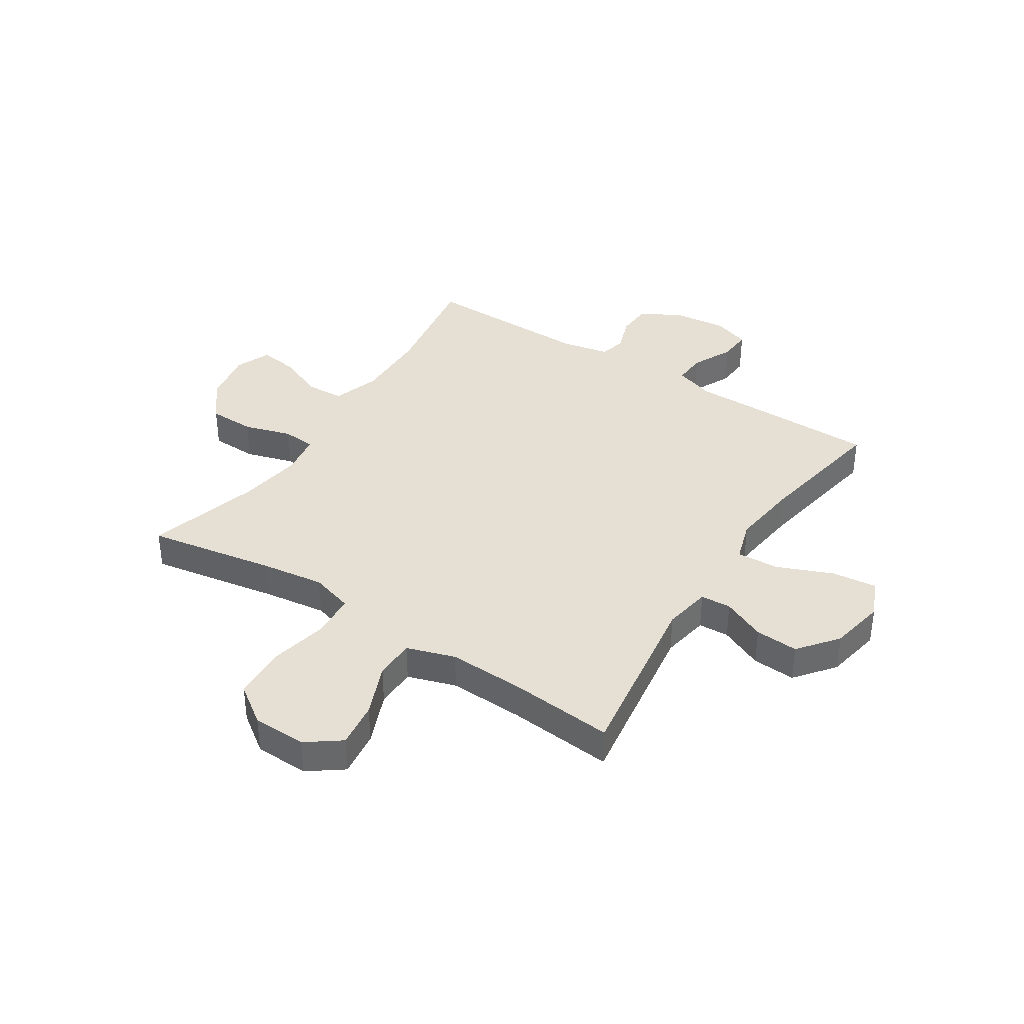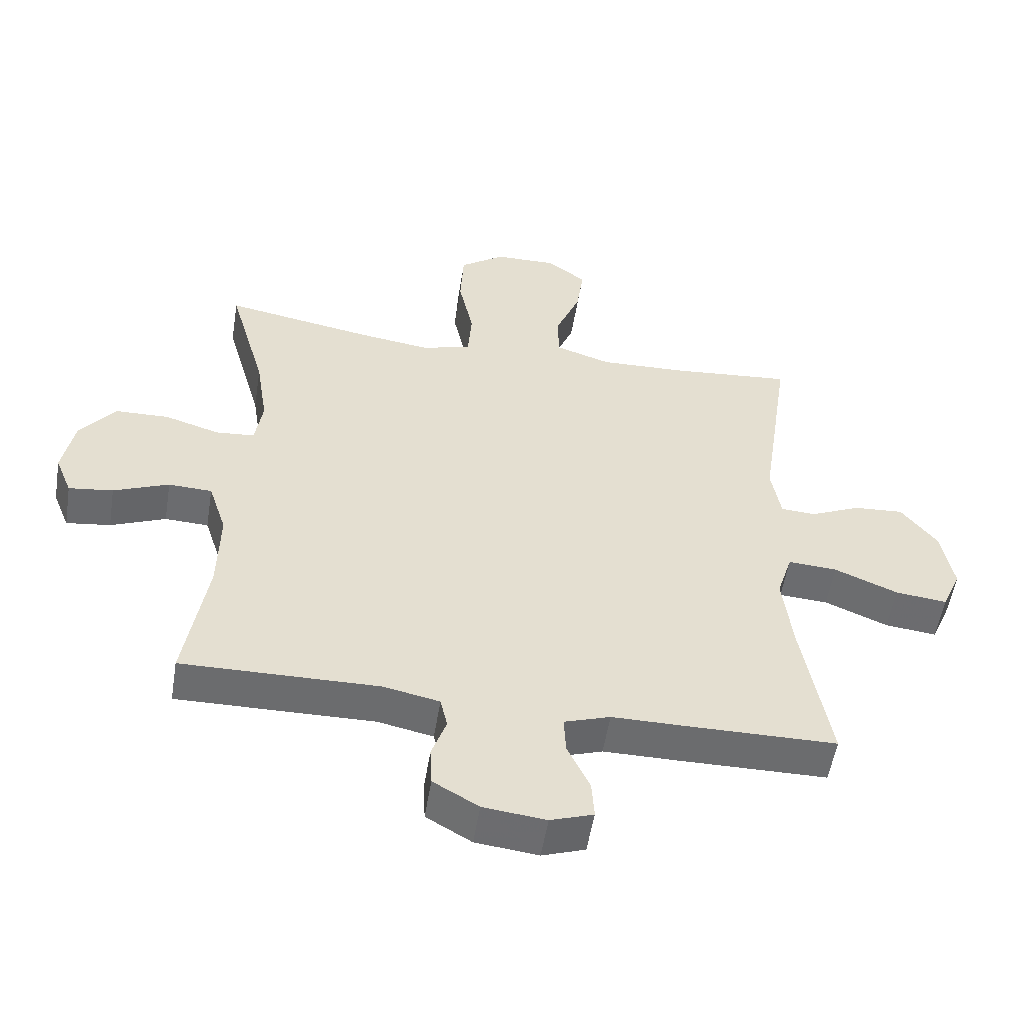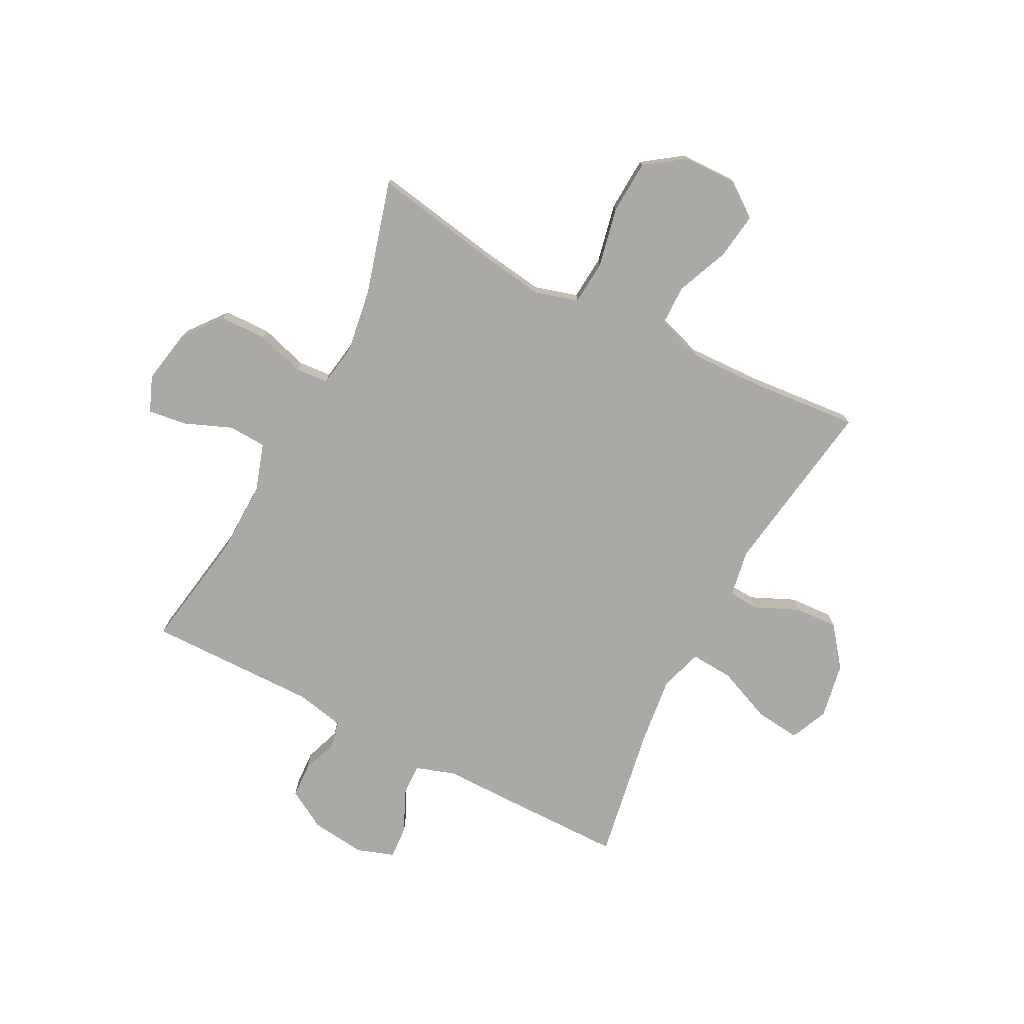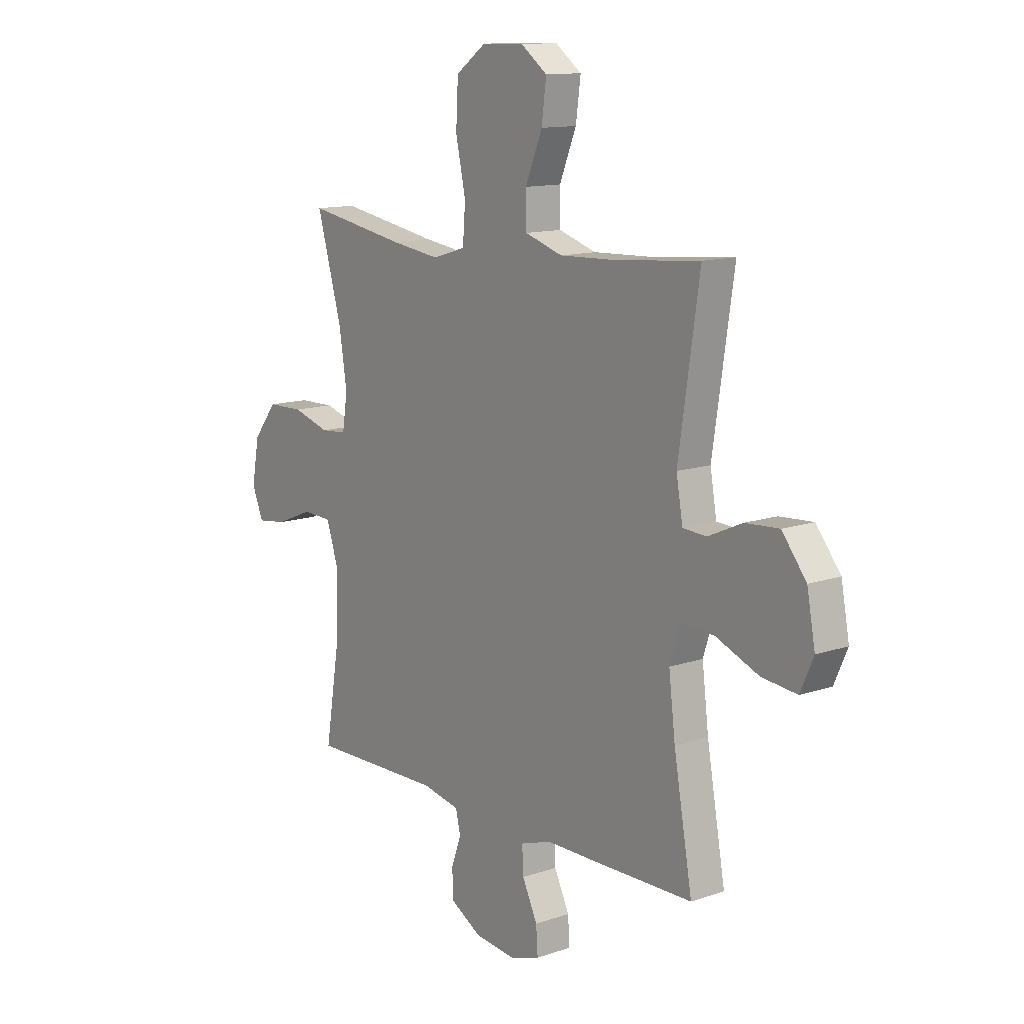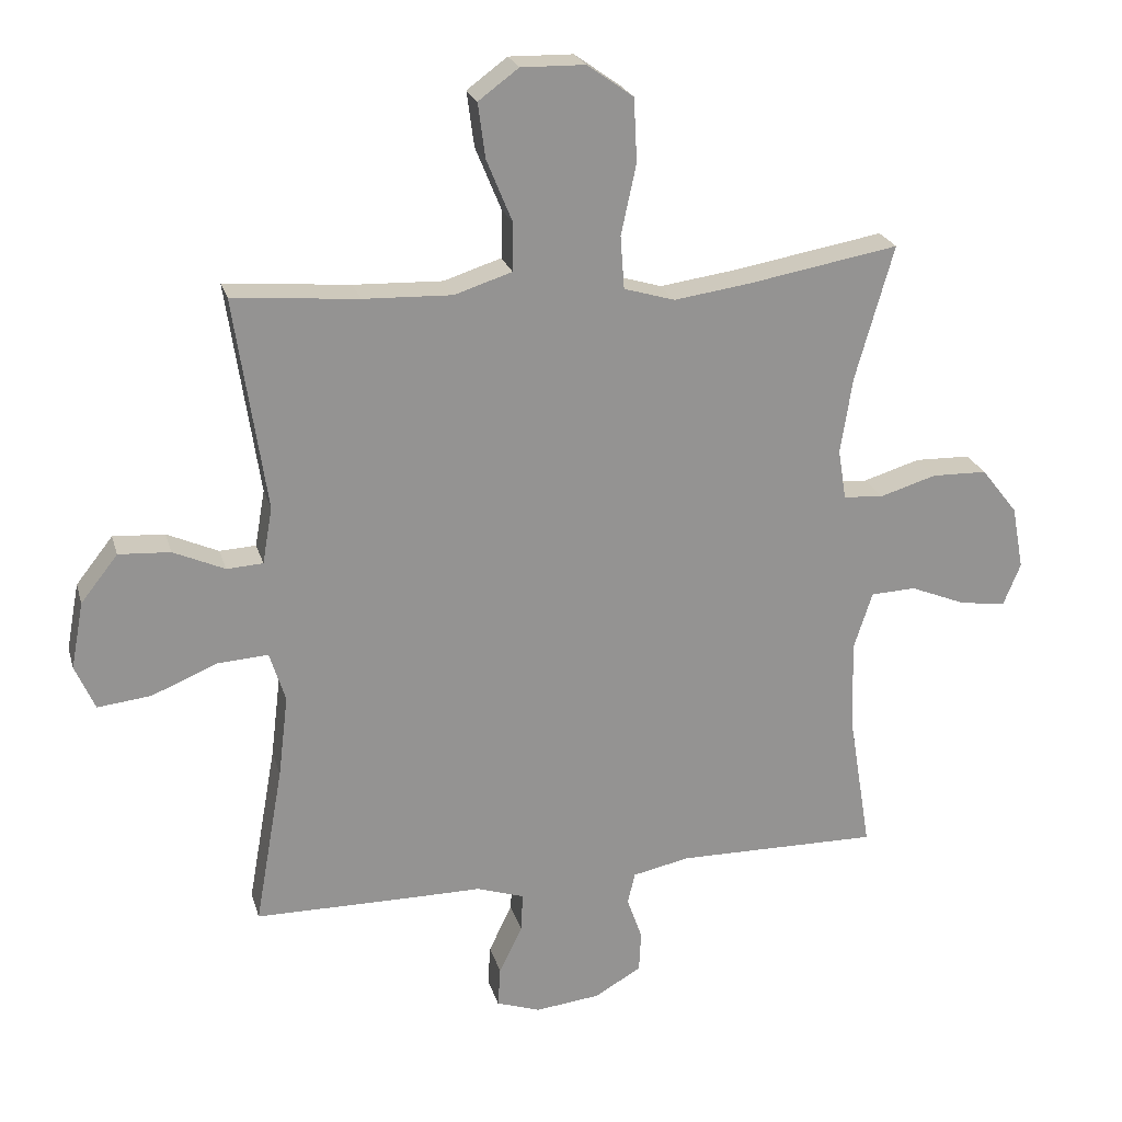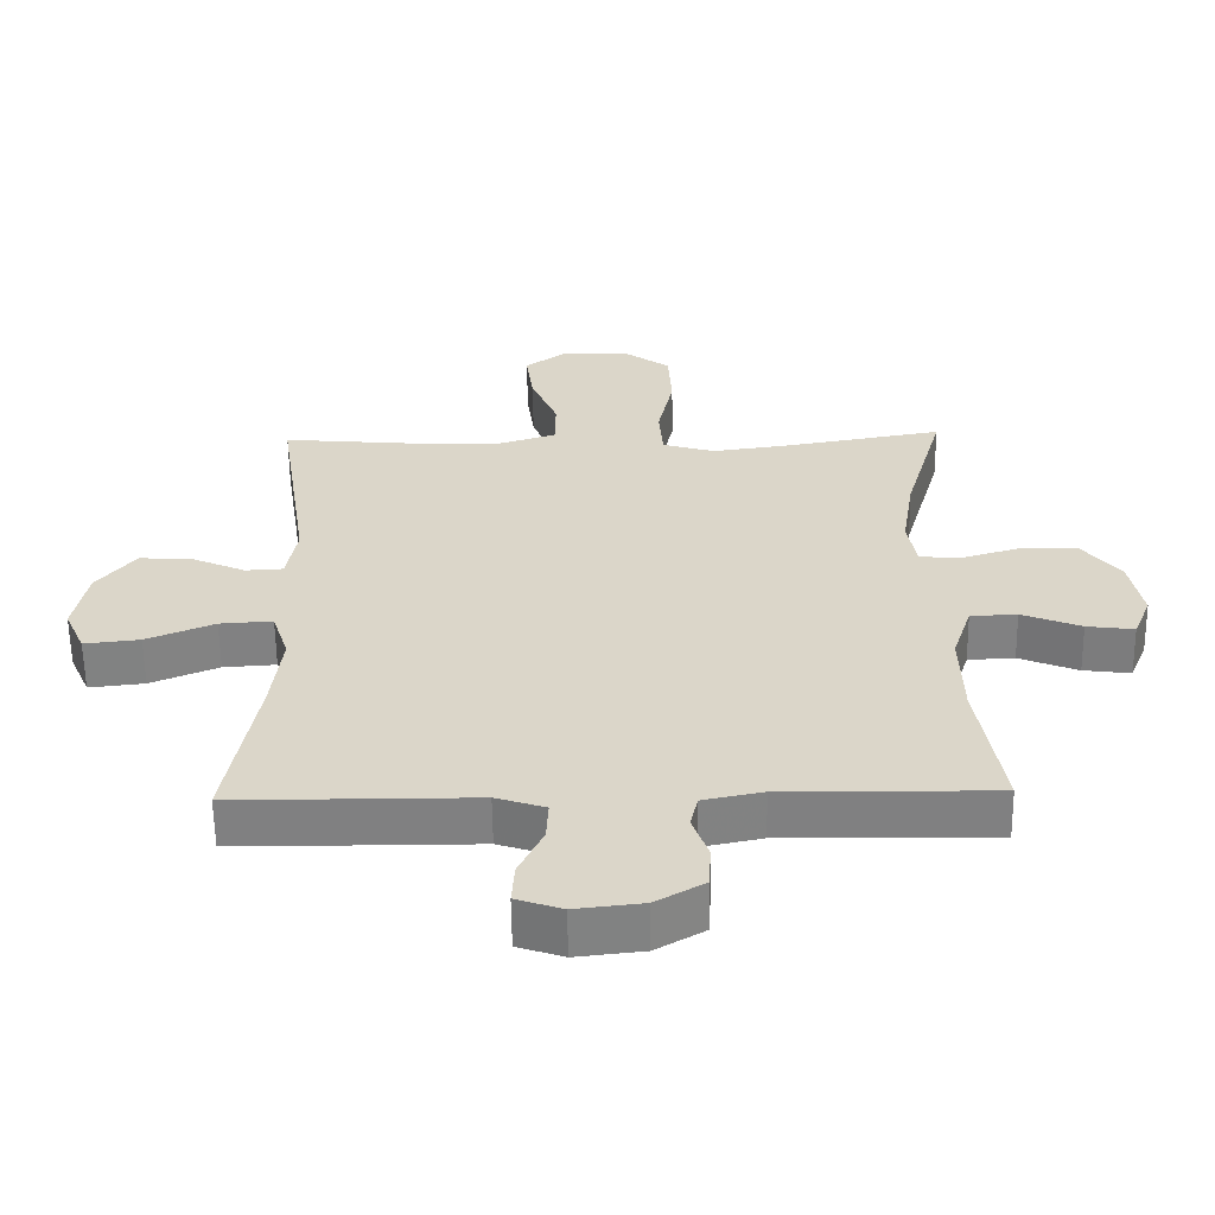
<metadata>
{"format":"obj","ext":"obj","renderer":"f3d","projection":"perspective","resolution":1024,"background":"white","views":[{"elev":38.0,"azim":32.9,"up":"+Y"},{"elev":-53.6,"azim":-9.1,"up":"+Z"},{"elev":-75.6,"azim":-27.5,"up":"+Y"},{"elev":12.6,"azim":51.6,"up":"+Z"},{"elev":23.1,"azim":165.3,"up":"+Z"},{"elev":-60.1,"azim":-179.2,"up":"+Z"}]}
</metadata>
<code>
v 0.5 0.07 -0.5
v 0.267 0.07 -0.502
v 0.151 0.07 -0.502
v 0.079 0.07 -0.526
v 0.082 0.07 -0.585
v 0.117 0.07 -0.658
v 0.121 0.07 -0.718
v 0.054 0.07 -0.741
v -0.044 0.07 -0.73
v -0.115 0.07 -0.689
v -0.118 0.07 -0.627
v -0.095 0.07 -0.562
v -0.106 0.07 -0.514
v -0.193 0.07 -0.496
v -0.5 0.07 -0.5
v -0.465 0.07 -0.286
v -0.462 0.07 -0.152
v -0.49 0.07 -0.066
v -0.558 0.07 -0.063
v -0.644 0.07 -0.098
v -0.713 0.07 -0.107
v -0.739 0.07 -0.043
v -0.721 0.07 0.053
v -0.666 0.07 0.123
v -0.582 0.07 0.125
v -0.496 0.07 0.099
v -0.436 0.07 0.104
v -0.424 0.07 0.18
v -0.442 0.07 0.296
v -0.5 0.07 0.5
v -0.271 0.07 0.46
v -0.156 0.07 0.444
v -0.079 0.07 0.467
v -0.073 0.07 0.547
v -0.096 0.07 0.654
v -0.091 0.07 0.75
v -0.021 0.07 0.8
v 0.076 0.07 0.802
v 0.137 0.07 0.757
v 0.126 0.07 0.674
v 0.087 0.07 0.579
v 0.088 0.07 0.506
v 0.175 0.07 0.478
v 0.31 0.07 0.483
v 0.5 0.07 0.5
v 0.452 0.07 0.177
v 0.467 0.07 0.091
v 0.522 0.07 0.088
v 0.6 0.07 0.123
v 0.678 0.07 0.128
v 0.734 0.07 0.057
v 0.753 0.07 -0.044
v 0.723 0.07 -0.112
v 0.642 0.07 -0.103
v 0.543 0.07 -0.062
v 0.466 0.07 -0.057
v 0.442 0.07 -0.133
v 0.457 0.07 -0.257
v 0.5 0 -0.5
v 0.267 0 -0.502
v 0.151 0 -0.502
v 0.079 0 -0.526
v 0.082 0 -0.585
v 0.117 0 -0.658
v 0.121 0 -0.718
v 0.054 0 -0.741
v -0.044 0 -0.73
v -0.115 0 -0.689
v -0.118 0 -0.627
v -0.095 0 -0.562
v -0.106 0 -0.514
v -0.193 0 -0.496
v -0.5 0 -0.5
v -0.465 0 -0.286
v -0.462 0 -0.152
v -0.49 0 -0.066
v -0.558 0 -0.063
v -0.644 0 -0.098
v -0.713 0 -0.107
v -0.739 0 -0.043
v -0.721 0 0.053
v -0.666 0 0.123
v -0.582 0 0.125
v -0.496 0 0.099
v -0.436 0 0.104
v -0.424 0 0.18
v -0.442 0 0.296
v -0.5 0 0.5
v -0.271 0 0.46
v -0.156 0 0.444
v -0.079 0 0.467
v -0.073 0 0.547
v -0.096 0 0.654
v -0.091 0 0.75
v -0.021 0 0.8
v 0.076 0 0.802
v 0.137 0 0.757
v 0.126 0 0.674
v 0.087 0 0.579
v 0.088 0 0.506
v 0.175 0 0.478
v 0.31 0 0.483
v 0.5 0 0.5
v 0.452 0 0.177
v 0.467 0 0.091
v 0.522 0 0.088
v 0.6 0 0.123
v 0.678 0 0.128
v 0.734 0 0.057
v 0.753 0 -0.044
v 0.723 0 -0.112
v 0.642 0 -0.103
v 0.543 0 -0.062
v 0.466 0 -0.057
v 0.442 0 -0.133
v 0.457 0 -0.257
f 52 53 54 55
f 52 55 56
f 51 52 56
f 48 49 50 51
f 47 48 51 56
f 46 47 56 57
f 44 45 46
f 43 44 46 57
f 38 39 40 41
f 38 41 42
f 37 38 42
f 34 35 36 37
f 33 34 37 42
f 32 33 42 43
f 29 30 31
f 28 29 31 32
f 27 28 32 43
f 23 24 25 26
f 23 26 27
f 22 23 27
f 19 20 21 22
f 18 19 22 27
f 17 18 27 43
f 14 15 16
f 13 14 16 17
f 9 10 11 12
f 9 12 13
f 8 9 13
f 5 6 7 8
f 4 5 8 13
f 3 4 13 17
f 58 1 2 3
f 43 57 58
f 3 17 43 58
f 113 112 111 110
f 114 113 110
f 114 110 109
f 109 108 107 106
f 114 109 106 105
f 115 114 105 104
f 104 103 102
f 115 104 102 101
f 99 98 97 96
f 100 99 96
f 100 96 95
f 95 94 93 92
f 100 95 92 91
f 101 100 91 90
f 89 88 87
f 90 89 87 86
f 101 90 86 85
f 84 83 82 81
f 85 84 81
f 85 81 80
f 80 79 78 77
f 85 80 77 76
f 101 85 76 75
f 74 73 72
f 75 74 72 71
f 70 69 68 67
f 71 70 67
f 71 67 66
f 66 65 64 63
f 71 66 63 62
f 75 71 62 61
f 61 60 59 116
f 116 115 101
f 116 101 75 61
f 1 59 60 2
f 2 60 61 3
f 3 61 62 4
f 4 62 63 5
f 5 63 64 6
f 6 64 65 7
f 7 65 66 8
f 8 66 67 9
f 9 67 68 10
f 10 68 69 11
f 11 69 70 12
f 12 70 71 13
f 13 71 72 14
f 14 72 73 15
f 15 73 74 16
f 16 74 75 17
f 17 75 76 18
f 18 76 77 19
f 19 77 78 20
f 20 78 79 21
f 21 79 80 22
f 22 80 81 23
f 23 81 82 24
f 24 82 83 25
f 25 83 84 26
f 26 84 85 27
f 27 85 86 28
f 28 86 87 29
f 29 87 88 30
f 30 88 89 31
f 31 89 90 32
f 32 90 91 33
f 33 91 92 34
f 34 92 93 35
f 35 93 94 36
f 36 94 95 37
f 37 95 96 38
f 38 96 97 39
f 39 97 98 40
f 40 98 99 41
f 41 99 100 42
f 42 100 101 43
f 43 101 102 44
f 44 102 103 45
f 45 103 104 46
f 46 104 105 47
f 47 105 106 48
f 48 106 107 49
f 49 107 108 50
f 50 108 109 51
f 51 109 110 52
f 52 110 111 53
f 53 111 112 54
f 54 112 113 55
f 55 113 114 56
f 56 114 115 57
f 57 115 116 58
f 58 116 59 1

</code>
